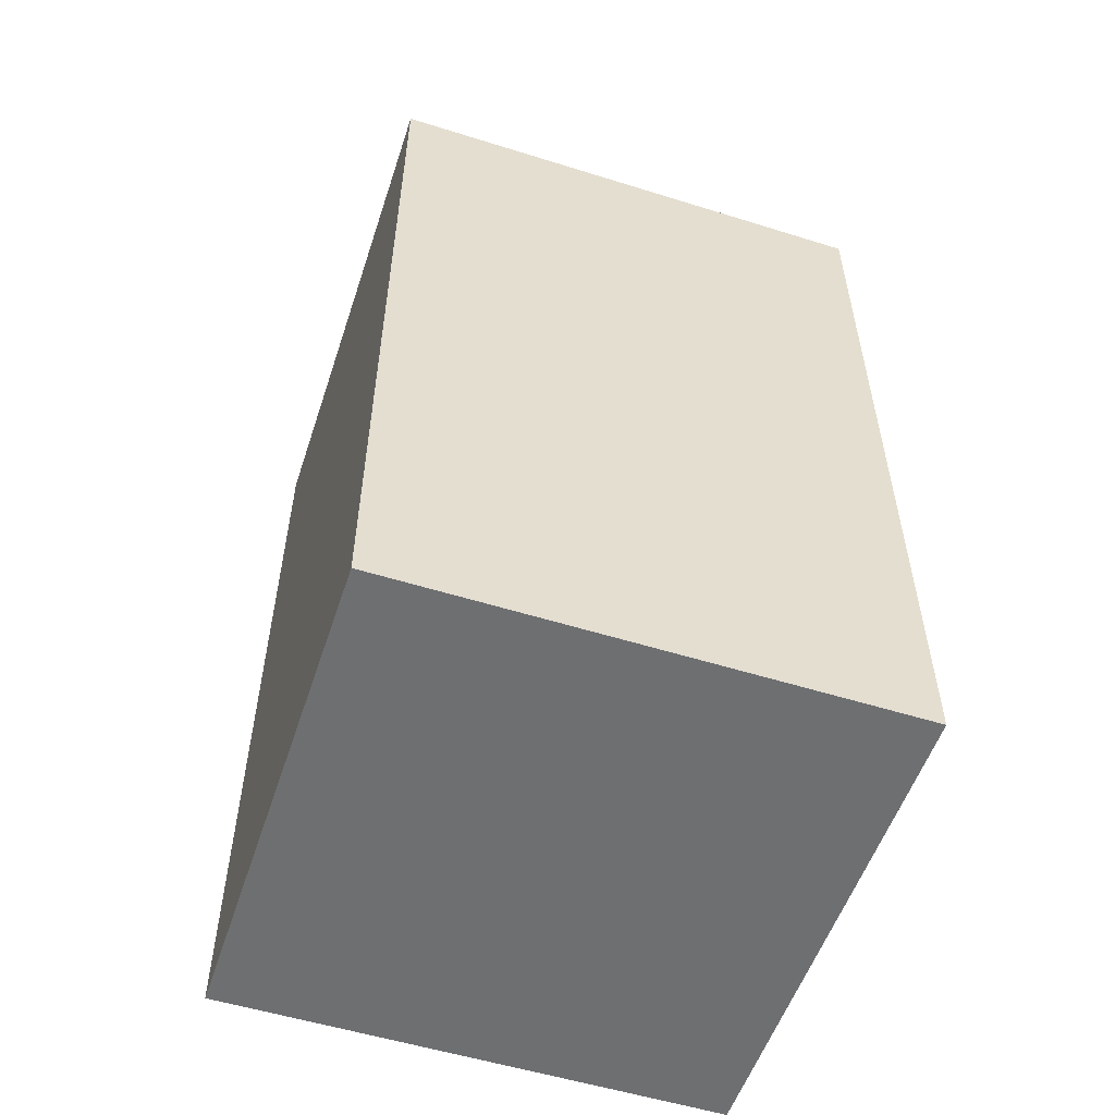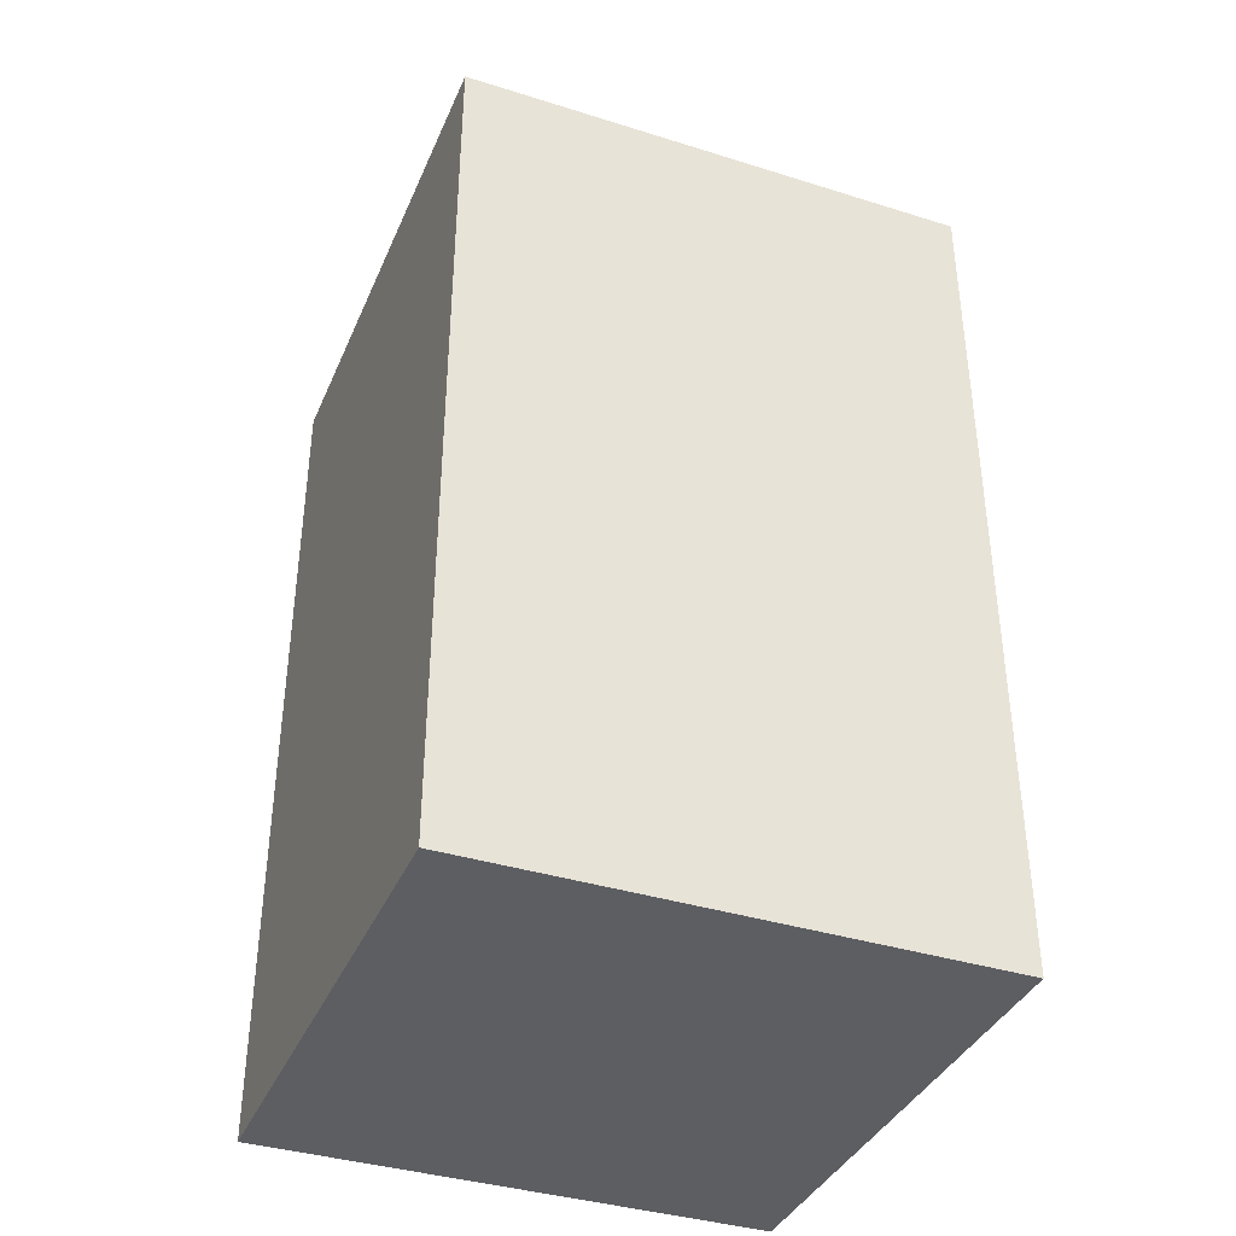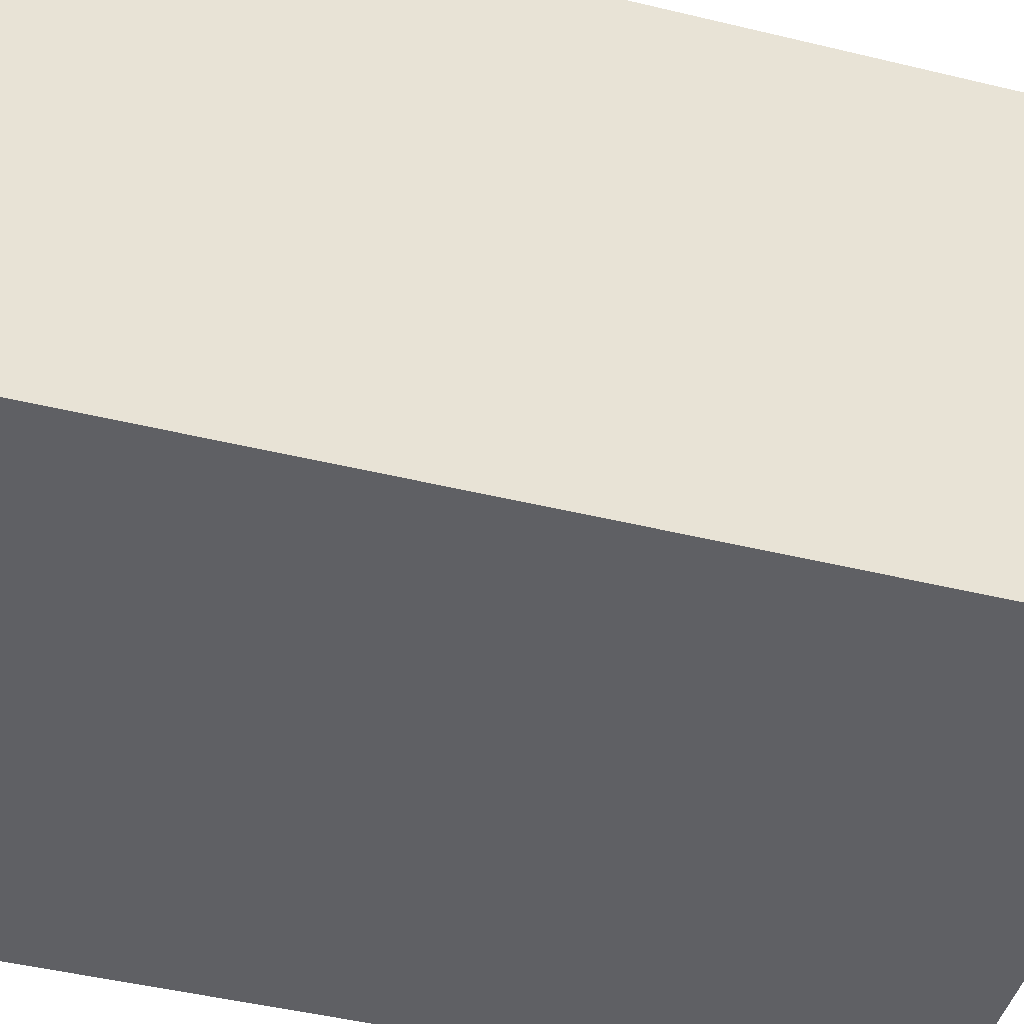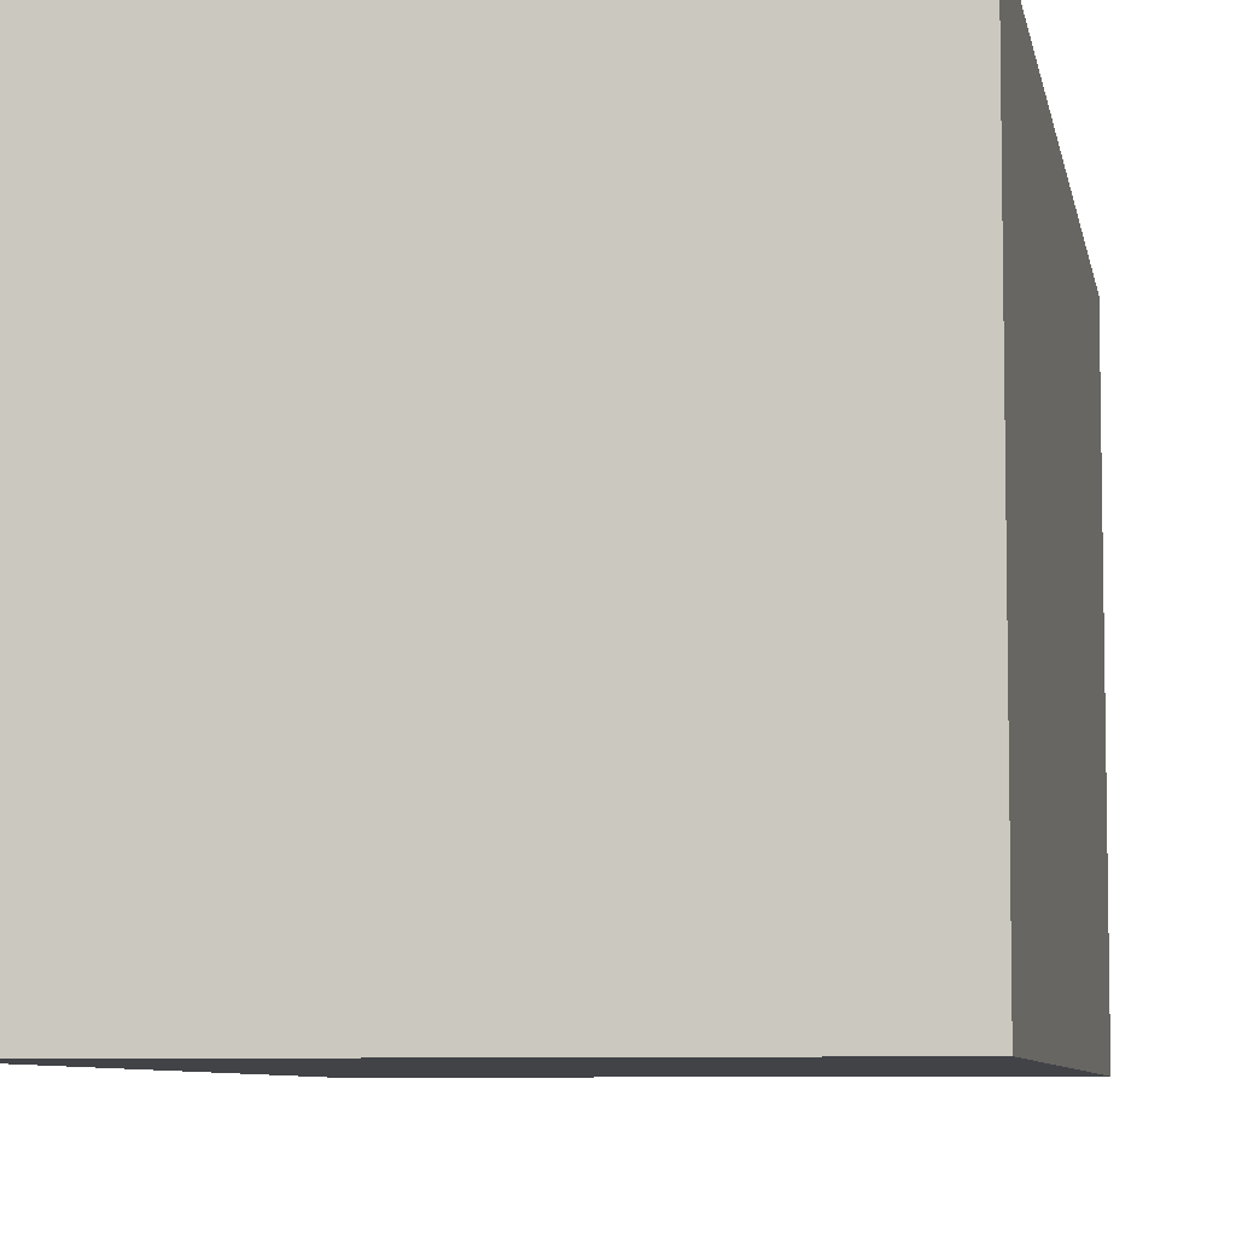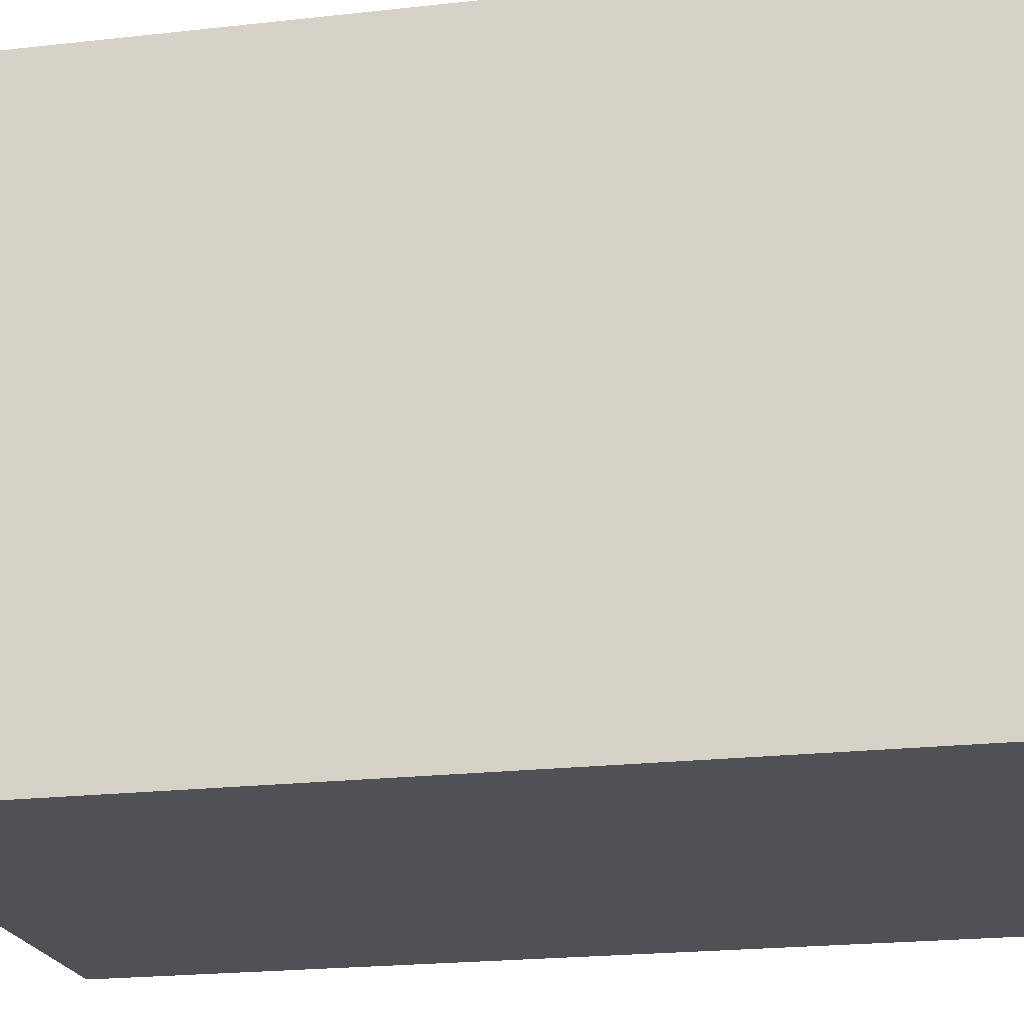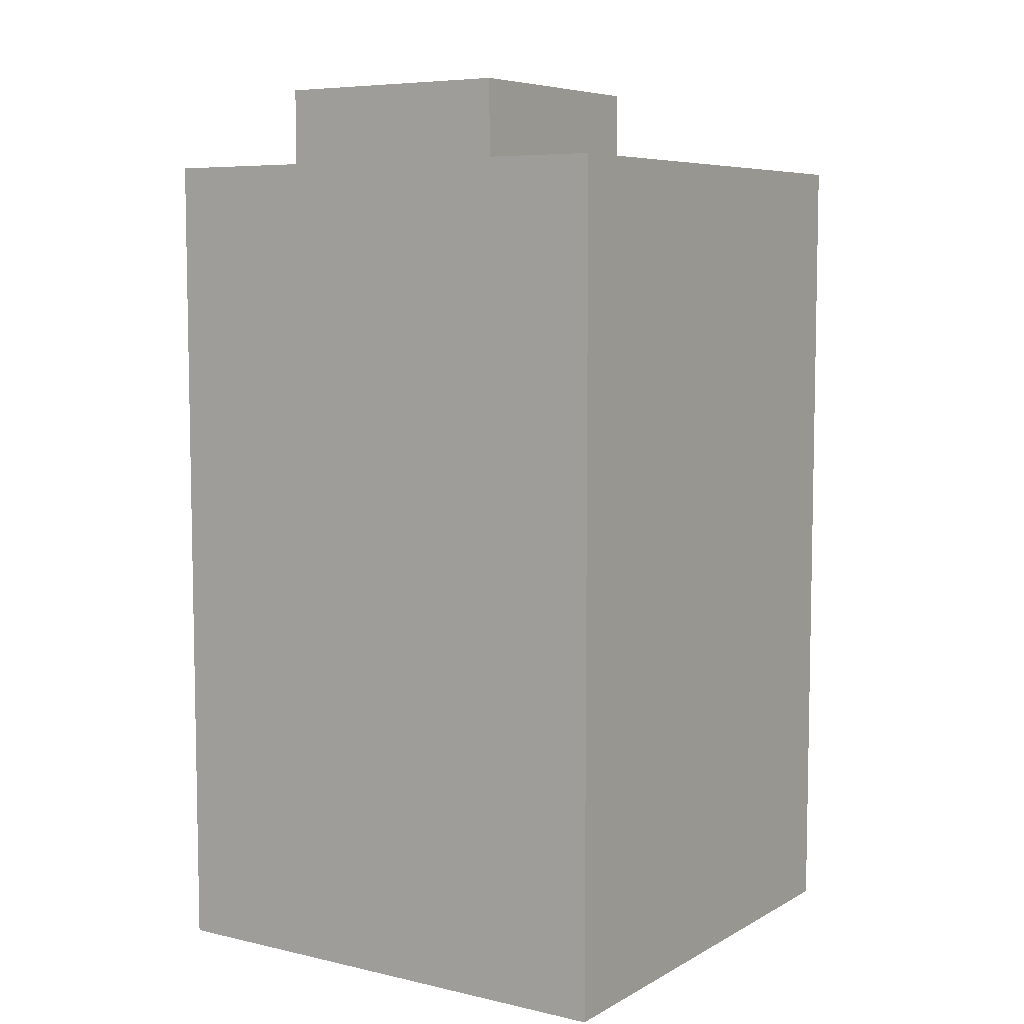
<metadata>
{"format":"obj","ext":"obj","renderer":"f3d","projection":"perspective","resolution":1024,"background":"white","views":[{"elev":-54.6,"azim":161.7,"up":"+Z"},{"elev":-38.0,"azim":-111.7,"up":"+Z"},{"elev":-45.0,"azim":-105.8,"up":"+Y"},{"elev":-7.1,"azim":-170.2,"up":"+Y"},{"elev":-19.8,"azim":102.2,"up":"+Y"},{"elev":6.8,"azim":33.5,"up":"+Z"}]}
</metadata>
<code>
o
v -0.3 0 0.5
v -0.3 0 -0.5
v -0.3 0.1 0.4
v -0.3 0.1 -0.4
v -0.3 0.5 0.4
v -0.3 0.5 -0.4
v -0.3 0.6 0.5
v -0.3 0.6 -0.5
v -0.2 0.1 0.6
v -0.2 0.1 0.5
v -0.2 0.4 0.6
v -0.2 0.4 0.5
v 0.1 0.1 0.6
v 0.1 0.1 0.5
v 0.1 0.4 0.6
v 0.1 0.4 0.5
v 0.3 0 0.5
v 0.3 0 -0.5
v 0.3 0.1 0.4
v 0.3 0.1 -5.96e-08
v 0.3 0.1 -0.1
v 0.3 0.1 -0.2
v 0.3 0.1 -0.3
v 0.3 0.1 -0.4
v 0.3 0.2 0.2
v 0.3 0.2 0.1
v 0.3 0.2 -5.96e-08
v 0.3 0.2 -0.1
v 0.3 0.2 -0.2
v 0.3 0.2 -0.3
v 0.3 0.3 0.3
v 0.3 0.3 0.2
v 0.3 0.3 0.1
v 0.3 0.3 -5.96e-08
v 0.3 0.4 0.3
v 0.3 0.4 0.2
v 0.3 0.4 0.1
v 0.3 0.4 -5.96e-08
v 0.3 0.4 -0.3
v 0.3 0.4 -0.4
v 0.3 0.5 0.4
v 0.3 0.5 -0.3
v 0.3 0.5 -0.4
v 0.3 0.6 0.5
v 0.3 0.6 -0.5
v -0.2 0.1 0.6
v -0.2 0.4 0.6
v 0.1 0.1 0.6
v 0.1 0.4 0.6
v -0.3 0 0.5
v -0.3 0.6 0.5
v -0.2 0.1 0.5
v -0.2 0.4 0.5
v -0.2 0.5 0.5
v 0.1 0.1 0.5
v 0.1 0.4 0.5
v 0.1 0.5 0.5
v 0.2 0.1 0.5
v 0.2 0.4 0.5
v 0.2 0.5 0.5
v 0.3 0 0.5
v 0.3 0.6 0.5
v -0.3 0 -0.5
v -0.3 0.6 -0.5
v 0.3 0 -0.5
v 0.3 0.6 -0.5
v -0.3 0 0.5
v 0.3 0 0.5
v -0.2 0 0.4
v 0.2 0 0.4
v -0.2 0 -0.4
v 0.2 0 -0.4
v -0.3 0 -0.5
v 0.3 0 -0.5
v -0.2 0.1 0.6
v 0.1 0.1 0.6
v -0.2 0.1 0.5
v 0.1 0.1 0.5
v -0.2 0.4 0.6
v 0.1 0.4 0.6
v -0.2 0.4 0.5
v 0.1 0.4 0.5
v -0.3 0.6 0.5
v 0.3 0.6 0.5
v -0.2 0.6 0.4
v 0.2 0.6 0.4
v -0.1 0.6 0.2
v 2.98e-08 0.6 0.2
v -0.1 0.6 0.1
v 2.98e-08 0.6 0.1
v 2.98e-08 0.6 -5.96e-08
v 0.1 0.6 -5.96e-08
v 2.98e-08 0.6 -0.1
v 0.1 0.6 -0.1
v -0.2 0.6 -0.4
v 0.2 0.6 -0.4
v -0.3 0.6 -0.5
v 0.3 0.6 -0.5
f 3 2 1
f 4 2 3
f 5 3 1
f 5 4 3
f 6 2 4
f 6 4 5
f 7 5 1
f 7 6 5
f 8 2 6
f 8 6 7
f 11 10 9
f 12 10 11
f 13 14 15
f 15 14 16
f 17 18 19
f 19 18 20
f 20 18 21
f 21 18 22
f 22 18 23
f 23 18 24
f 19 20 25
f 25 20 26
f 20 21 27
f 26 20 27
f 21 22 28
f 27 21 28
f 22 23 29
f 28 22 29
f 23 24 30
f 29 23 30
f 19 25 31
f 25 26 32
f 31 25 32
f 26 27 33
f 32 26 33
f 27 28 33
f 29 30 33
f 28 29 33
f 33 30 34
f 19 31 35
f 31 32 35
f 32 33 36
f 35 32 36
f 33 34 37
f 36 33 37
f 34 30 38
f 37 34 38
f 30 24 39
f 38 30 39
f 24 18 40
f 39 24 40
f 17 19 41
f 38 39 41
f 36 37 41
f 19 35 41
f 37 38 41
f 35 36 41
f 39 40 42
f 41 39 42
f 40 18 43
f 42 40 43
f 41 42 44
f 17 41 44
f 42 43 44
f 43 18 45
f 44 43 45
f 48 47 46
f 49 47 48
f 52 51 50
f 53 51 52
f 54 51 53
f 55 52 50
f 56 54 53
f 57 51 54
f 57 54 56
f 58 56 55
f 58 55 50
f 59 57 56
f 59 56 58
f 60 51 57
f 60 57 59
f 61 59 58
f 61 58 50
f 61 60 59
f 62 51 60
f 62 60 61
f 63 64 65
f 65 64 66
f 69 68 67
f 70 68 69
f 71 69 67
f 71 70 69
f 72 68 70
f 72 70 71
f 73 71 67
f 73 72 71
f 74 68 72
f 74 72 73
f 77 76 75
f 78 76 77
f 79 80 81
f 81 80 82
f 83 84 85
f 85 84 86
f 85 86 87
f 87 86 88
f 85 87 89
f 87 88 89
f 88 86 90
f 89 88 90
f 89 90 91
f 90 86 91
f 91 86 92
f 89 91 93
f 91 92 93
f 92 86 94
f 93 92 94
f 83 85 95
f 85 89 95
f 93 94 95
f 89 93 95
f 94 86 96
f 95 94 96
f 86 84 96
f 83 95 97
f 95 96 97
f 96 84 98
f 97 96 98

</code>
